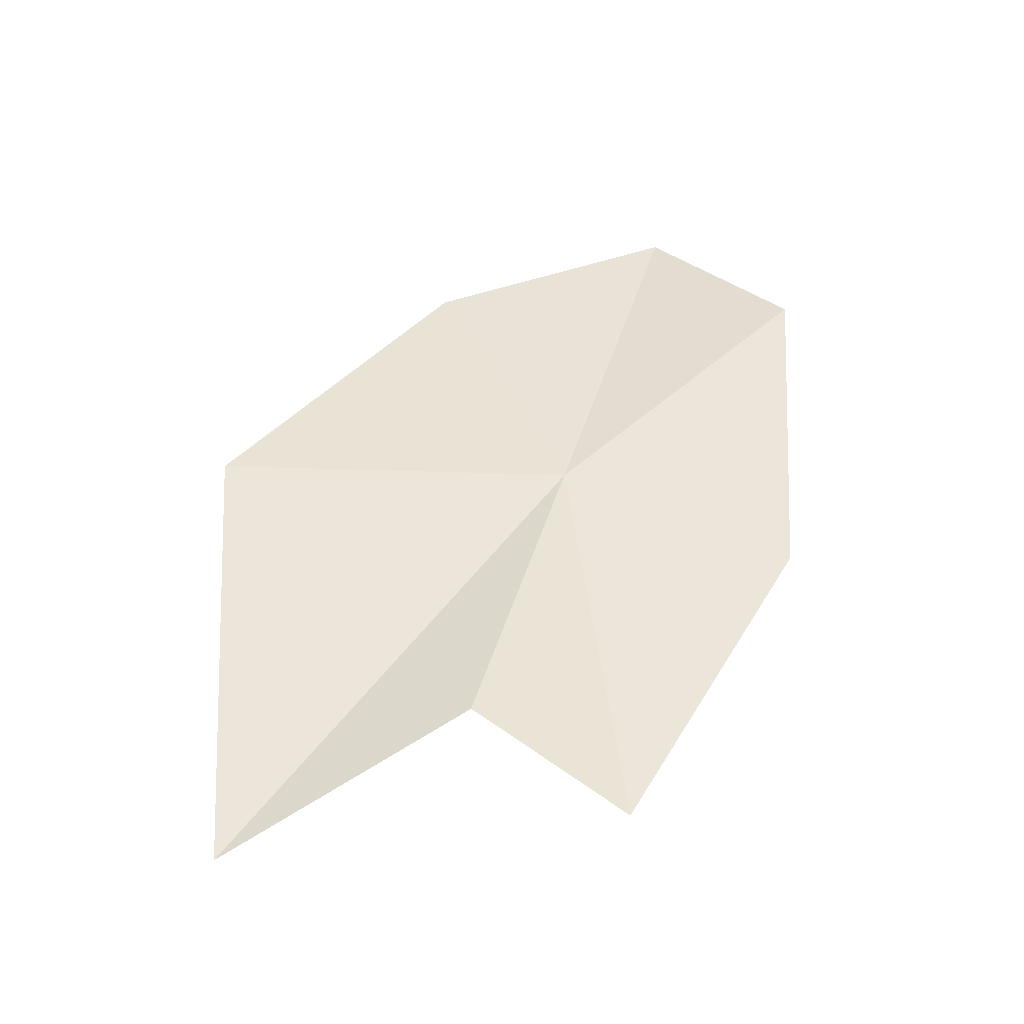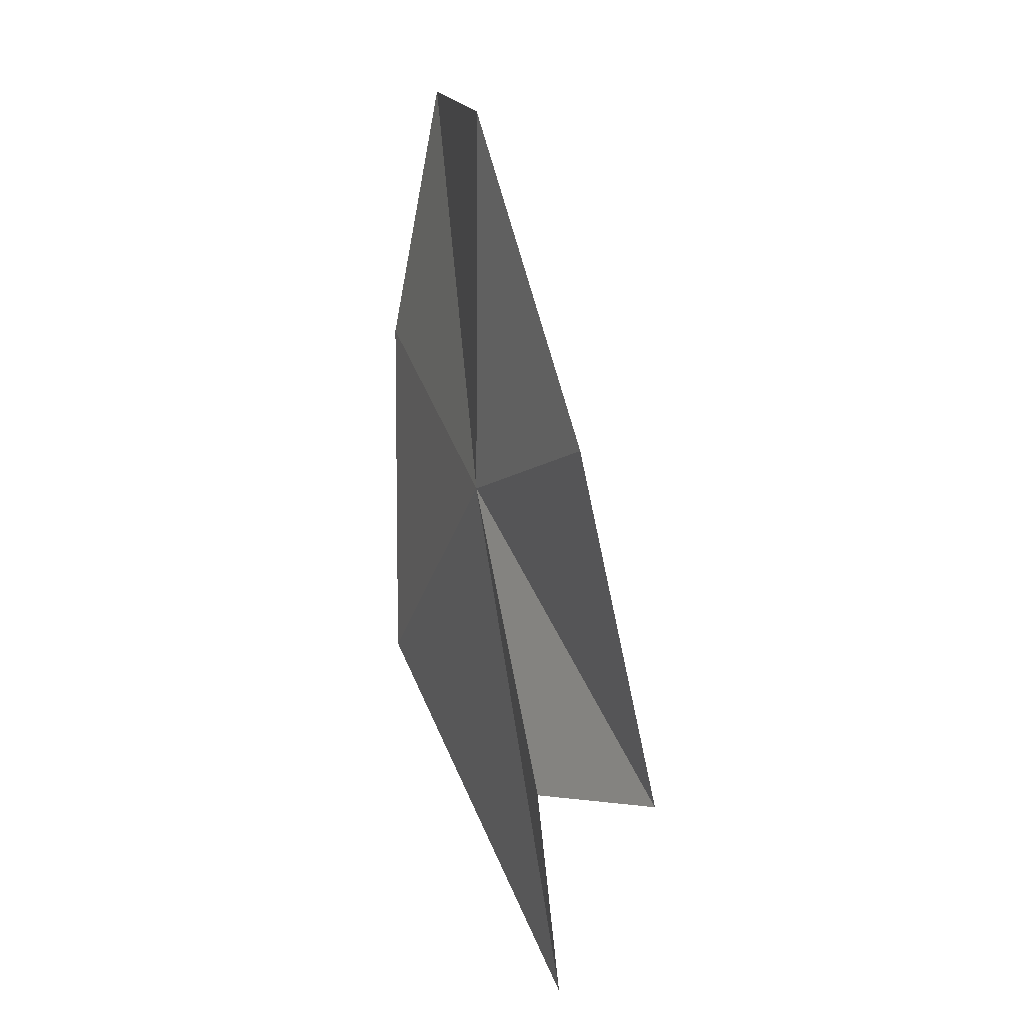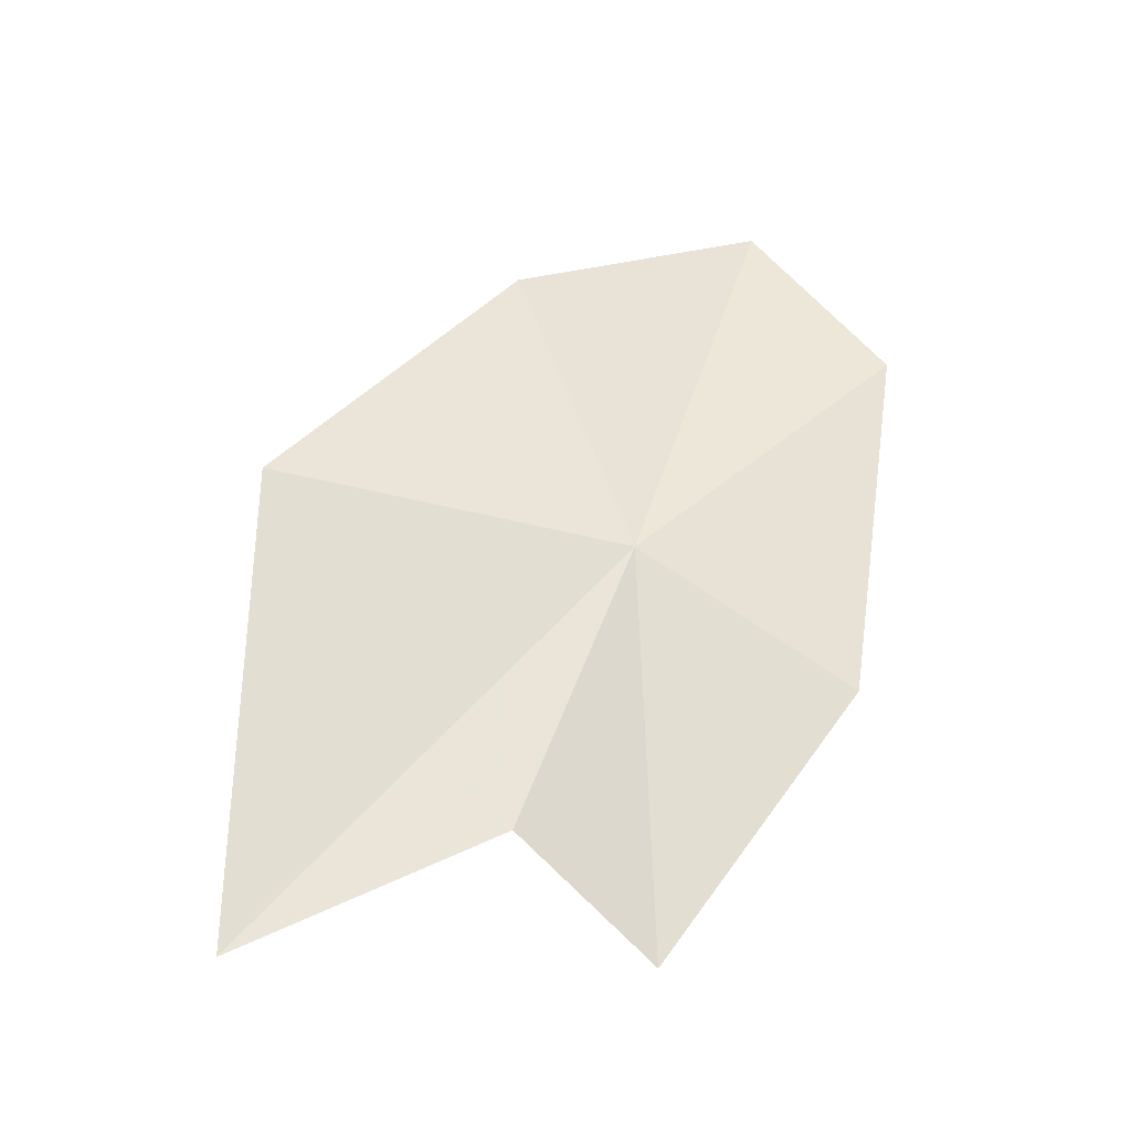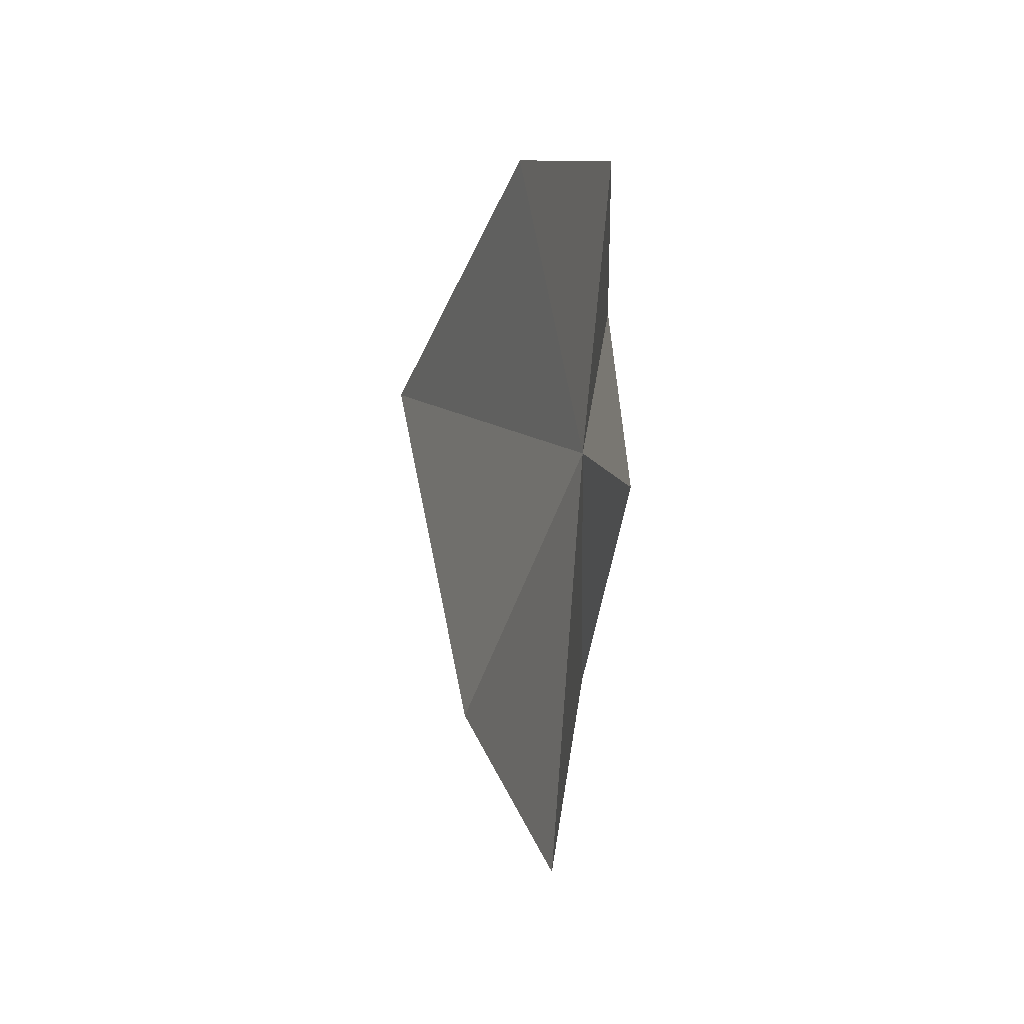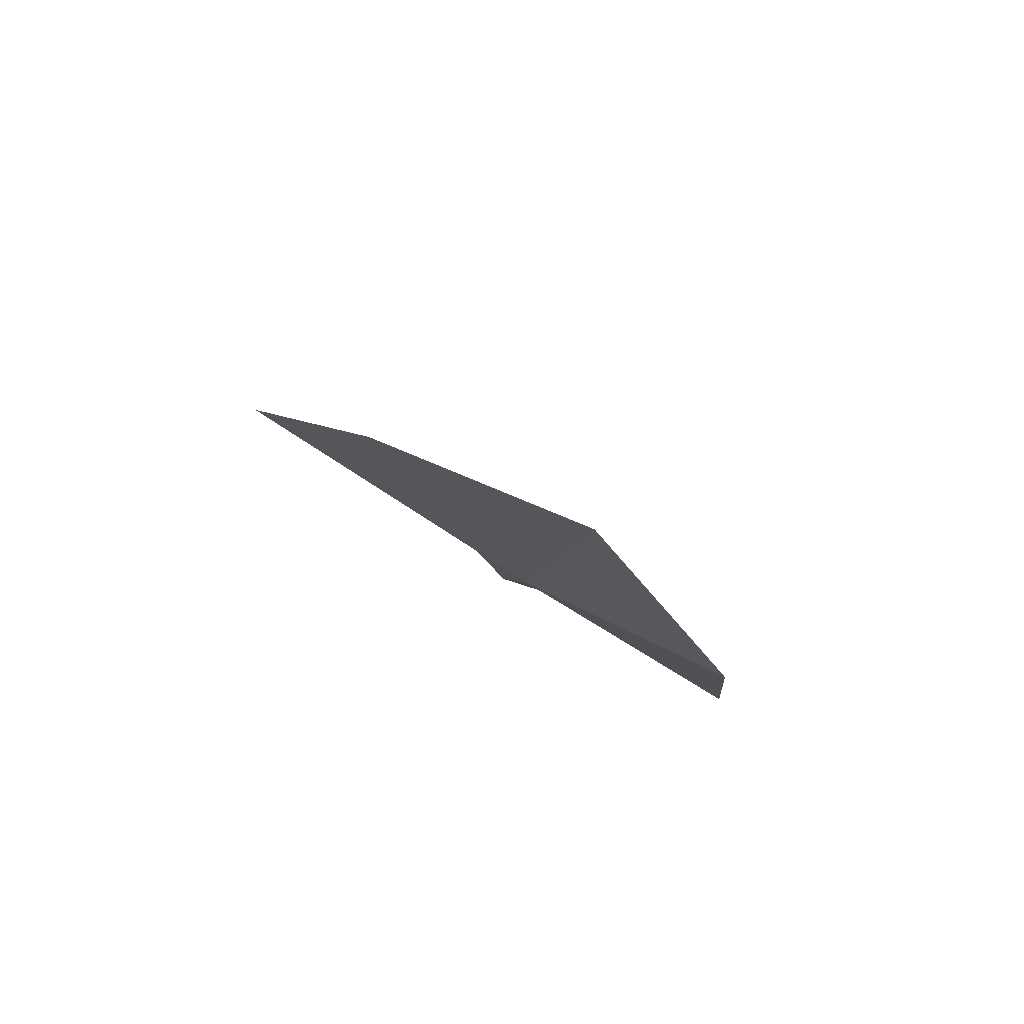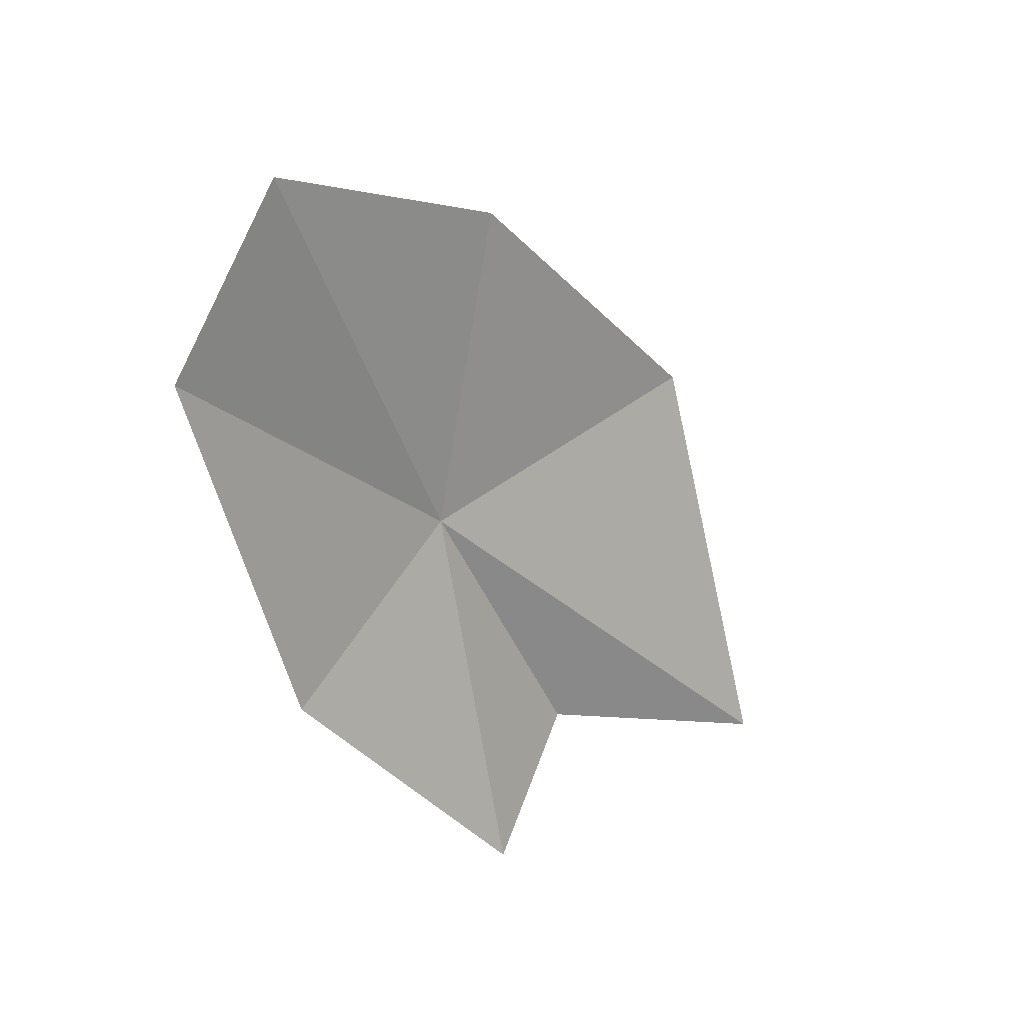
<metadata>
{"format":"obj","ext":"obj","renderer":"f3d","projection":"perspective","resolution":1024,"background":"white","views":[{"elev":-60.5,"azim":-93.8,"up":"+Y"},{"elev":-33.8,"azim":-19.2,"up":"+Y"},{"elev":-47.2,"azim":-107.3,"up":"+Y"},{"elev":11.5,"azim":-151.8,"up":"+Z"},{"elev":65.3,"azim":-59.3,"up":"+Y"},{"elev":40.5,"azim":44.3,"up":"+Y"}]}
</metadata>
<code>
v -33.51 -6.766 31.16
v -34.53 -3.574 34.14
v -33.21 -7.951 33.85
v -33.28 -6.611 26.98
v -34.19 -3.254 29.55
v -34.55 -1.651 32.5
v -31.68 -11.05 31.93
v -32.38 -10.21 30.14
v -31.15 -11.51 27.48
f 1 3 2
f 1 5 4
f 1 6 5
f 1 2 6
f 1 7 3
f 1 9 8
f 1 8 7
f 1 4 9

</code>
